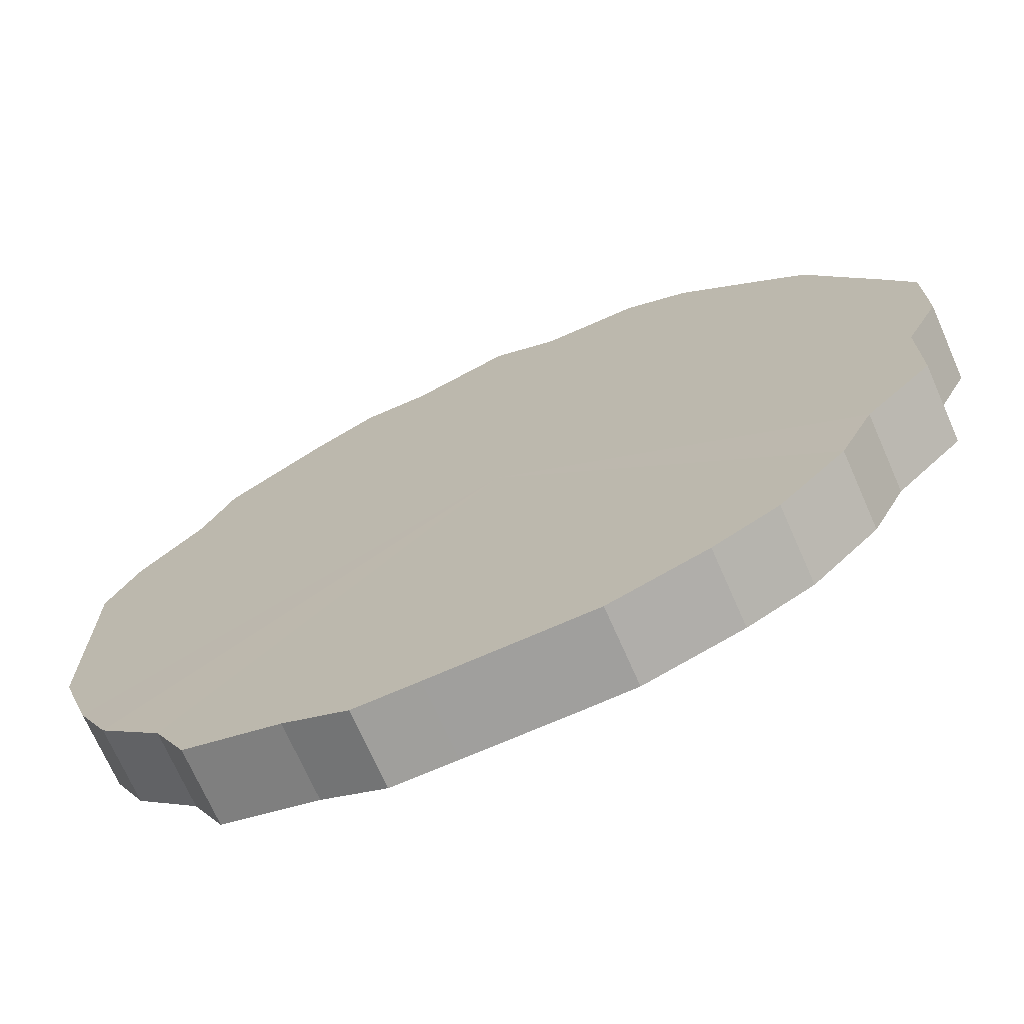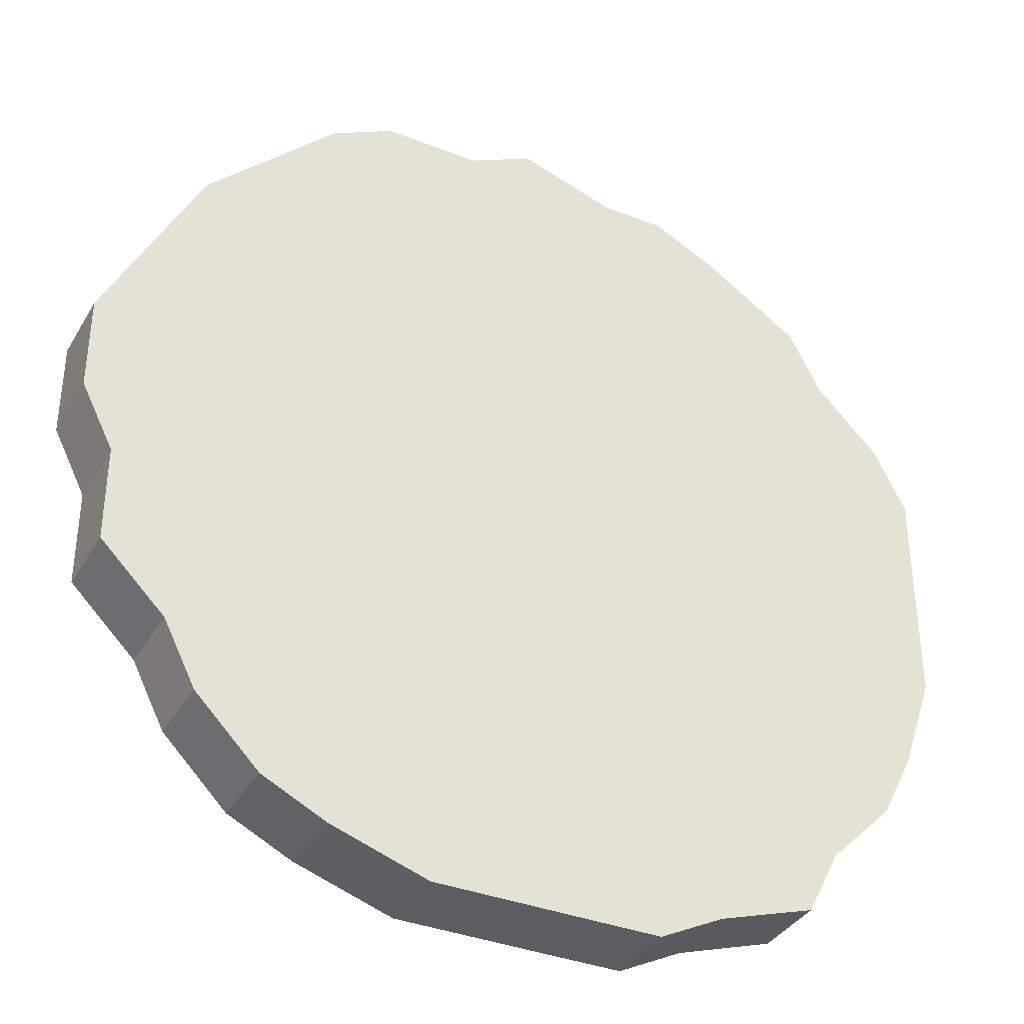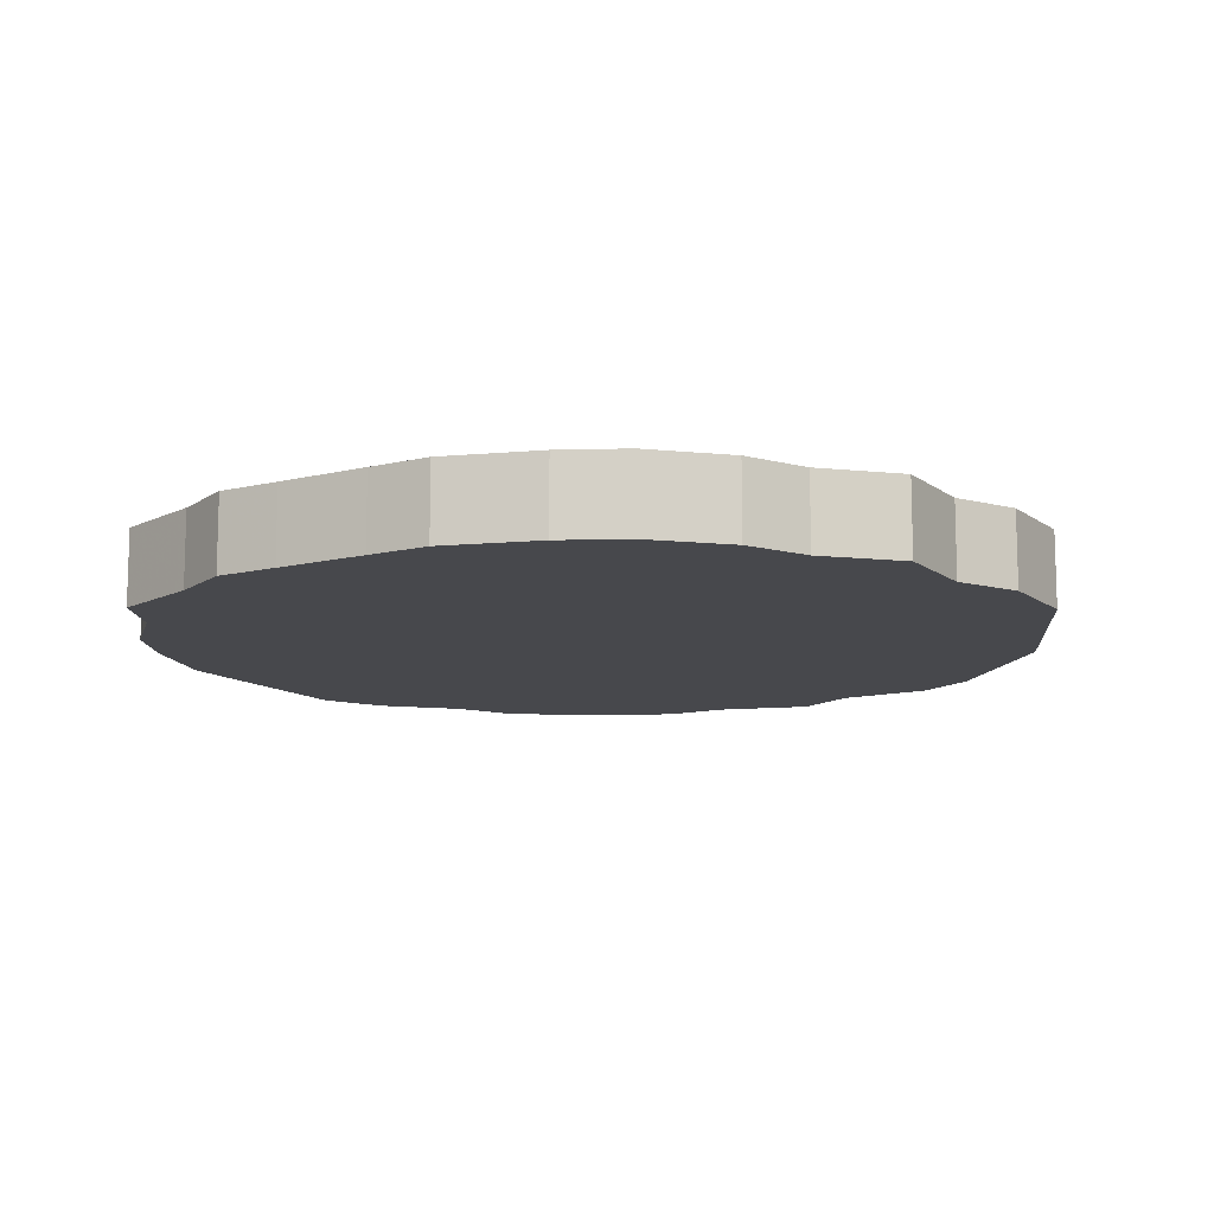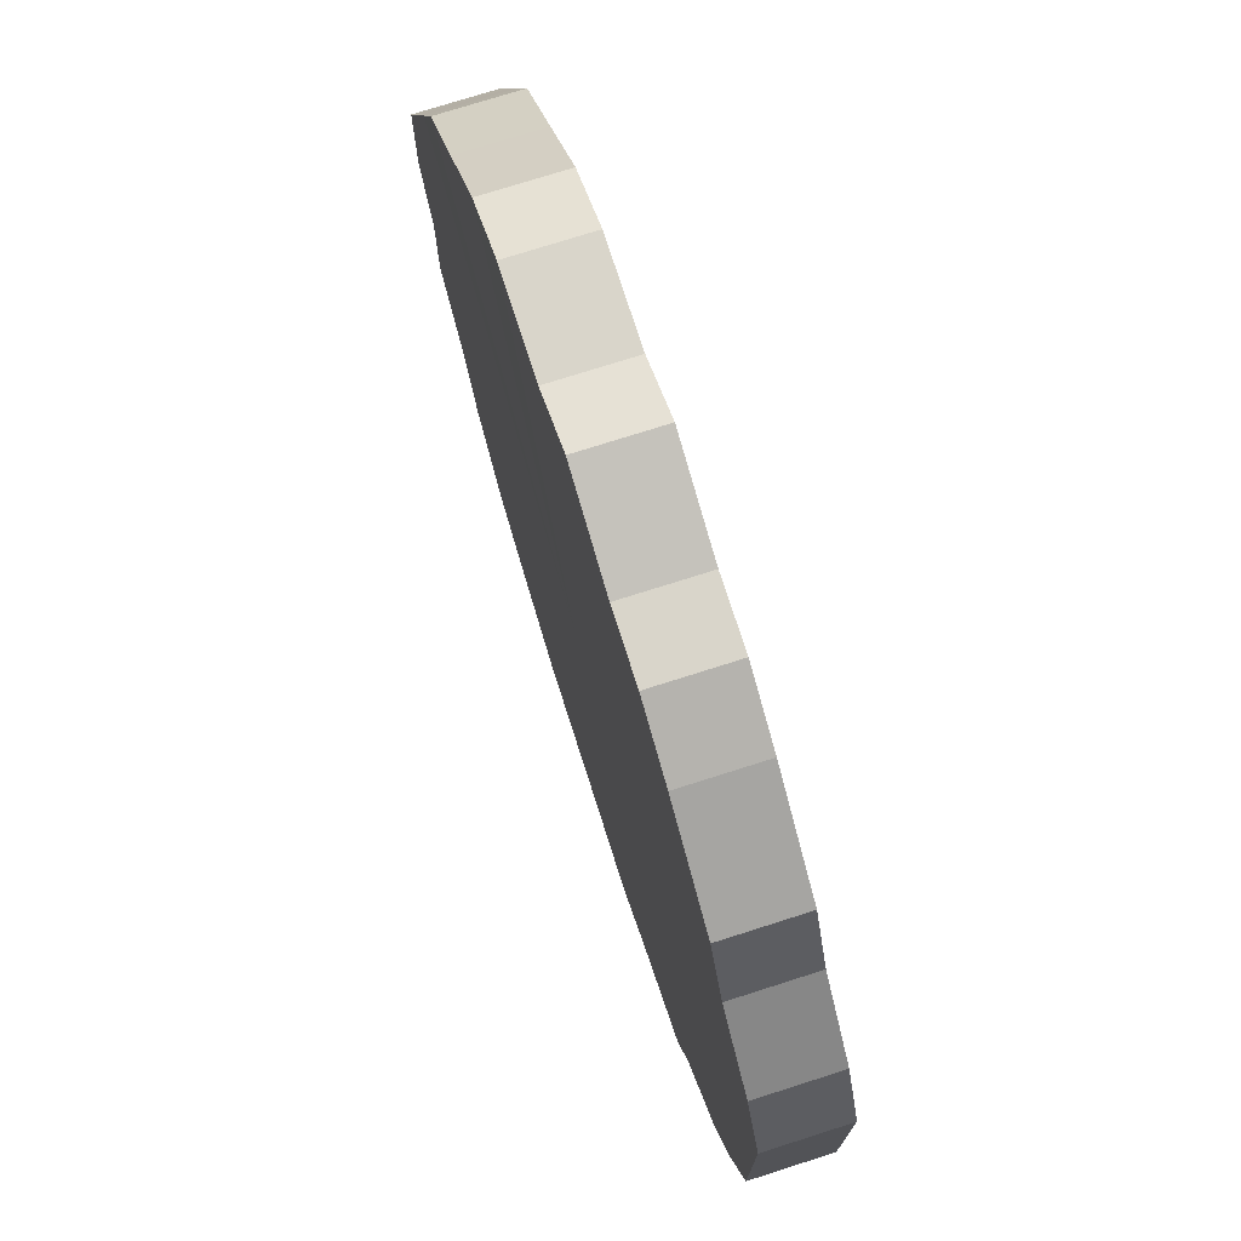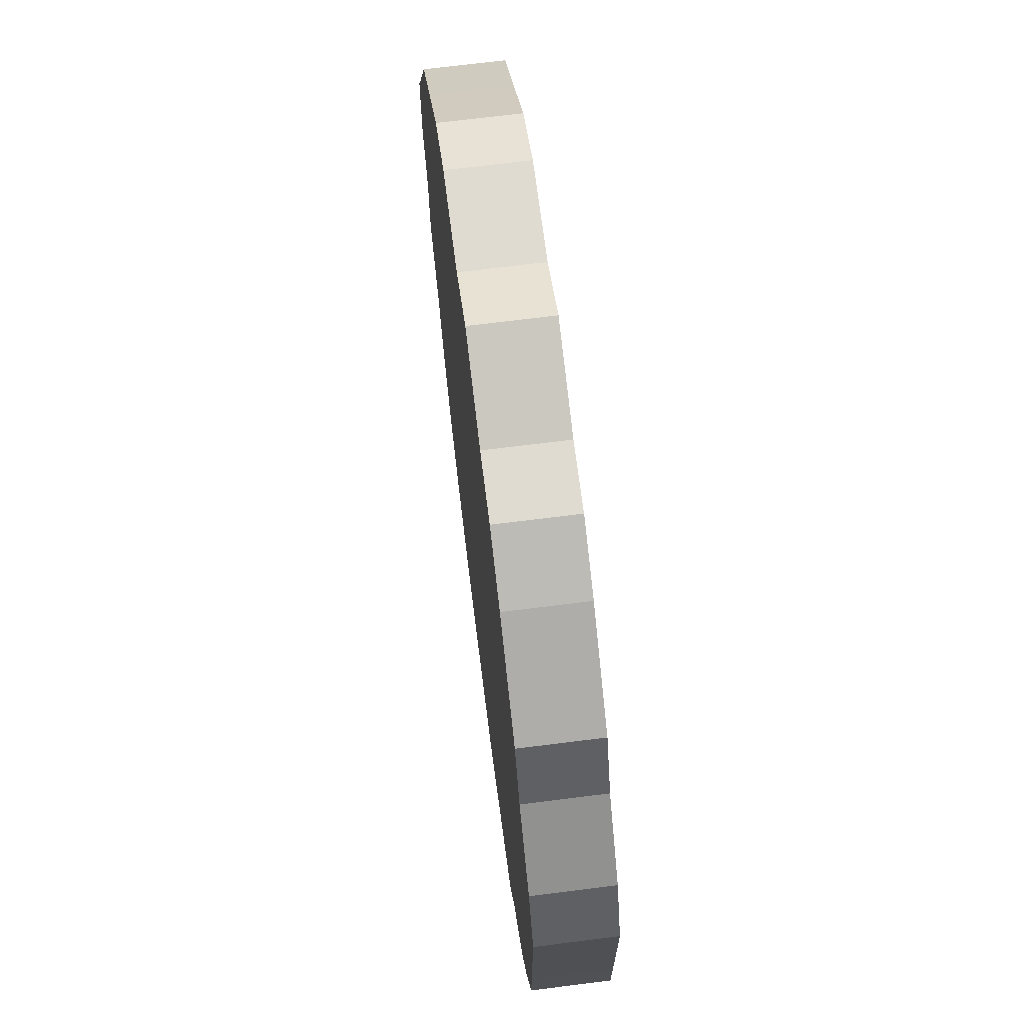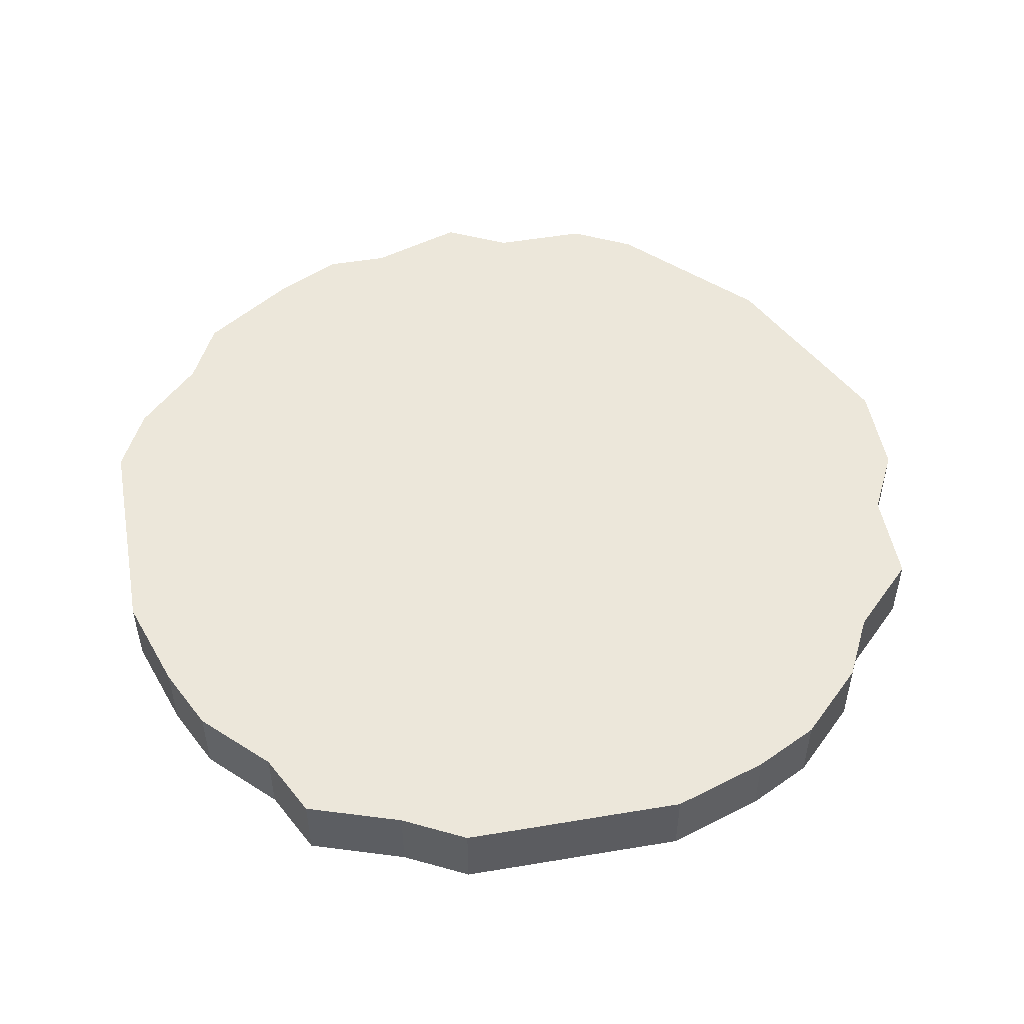
<metadata>
{"format":"obj","ext":"obj","renderer":"f3d","projection":"perspective","resolution":1024,"background":"white","views":[{"elev":-71.1,"azim":23.7,"up":"+Y"},{"elev":-36.7,"azim":153.3,"up":"+Y"},{"elev":-11.6,"azim":30.8,"up":"+Z"},{"elev":74.4,"azim":-107.7,"up":"+Y"},{"elev":69.8,"azim":-97.2,"up":"+Y"},{"elev":50.8,"azim":-10.3,"up":"+Z"}]}
</metadata>
<code>
o 22849
v 2161 1876 13.9
v 2161 1876 13.9
v 2161 1876 13.88
v 2161 1876 13.9
v 2161 1876 13.88
v 2161 1876 13.9
v 2161 1876 13.88
v 2161 1876 13.9
v 2161 1876 13.88
v 2161 1876 13.9
v 2161 1876 13.88
v 2161 1876 13.9
v 2161 1876 13.88
v 2161 1876 13.9
v 2161 1876 13.88
v 2161 1876 13.9
v 2161 1876 13.88
v 2161 1876 13.9
v 2161 1876 13.88
v 2161 1876 13.9
v 2161 1876 13.88
v 2161 1876 13.9
v 2161 1876 13.88
v 2161 1876 13.9
v 2161 1876 13.88
v 2161 1876 13.9
v 2161 1876 13.88
v 2161 1876 13.9
v 2161 1876 13.88
v 2161 1876 13.9
v 2161 1876 13.88
v 2161 1876 13.9
v 2161 1876 13.88
v 2161 1876 13.9
v 2161 1876 13.88
v 2161 1876 13.9
v 2161 1876 13.88
v 2161 1876 13.9
v 2161 1876 13.88
v 2161 1876 13.9
v 2161 1876 13.88
v 2161 1876 13.9
v 2161 1876 13.88
v 2161 1876 13.9
v 2161 1876 13.88
v 2161 1876 13.9
v 2161 1876 13.88
v 2161 1876 13.9
v 2161 1876 13.88
v 2161 1876 13.9
v 2161 1876 13.88
v 2161 1876 13.9
v 2161 1876 13.88
v 2161 1876 13.9
v 2161 1876 13.88
v 2161 1876 13.9
v 2161 1876 13.88
v 2161 1876 13.9
v 2161 1876 13.88
v 2161 1876 13.9
v 2161 1876 13.88
v 2161 1876 13.9
v 2161 1876 13.88
v 2161 1876 13.9
v 2161 1876 13.88
v 2161 1876 13.9
v 2161 1876 13.88
v 2161 1876 13.9
v 2161 1876 13.88
v 2161 1876 13.88
v 2161 1876 13.88
v 2161 1876 13.9
v 2161 1876 13.88
v 2161 1876 13.9
v 2161 1876 13.88
v 2161 1876 13.88
v 2161 1876 13.9
v 2161 1876 13.88
v 2161 1876 13.9
v 2161 1876 13.9
v 2161 1876 13.88
v 2161 1876 13.88
v 2161 1876 13.9
v 2161 1876 13.88
v 2161 1876 13.9
v 2161 1876 13.9
v 2161 1876 13.88
v 2161 1876 13.88
v 2161 1876 13.9
v 2161 1876 13.88
v 2161 1876 13.9
v 2161 1876 13.9
v 2161 1876 13.88
v 2161 1876 13.88
v 2161 1876 13.9
v 2161 1876 13.88
v 2161 1876 13.9
v 2161 1876 13.9
v 2161 1876 13.88
v 2161 1876 13.88
v 2161 1876 13.9
v 2161 1876 13.88
v 2161 1876 13.9
v 2161 1876 13.9
v 2161 1876 13.88
v 2161 1876 13.88
v 2161 1876 13.9
v 2161 1876 13.88
v 2161 1876 13.9
v 2161 1876 13.9
v 2161 1876 13.88
v 2161 1876 13.88
v 2161 1876 13.9
v 2161 1876 13.88
v 2161 1876 13.9
v 2161 1876 13.9
v 2161 1876 13.88
v 2161 1876 13.88
v 2161 1876 13.9
v 2161 1876 13.88
v 2161 1876 13.9
v 2161 1876 13.9
v 2161 1876 13.88
v 2161 1876 13.88
v 2161 1876 13.9
v 2161 1876 13.88
v 2161 1876 13.9
v 2161 1876 13.9
v 2161 1876 13.88
v 2161 1876 13.88
v 2161 1876 13.9
v 2161 1876 13.88
v 2161 1876 13.9
v 2161 1876 13.9
v 2161 1876 13.88
v 2161 1876 13.88
v 2161 1876 13.9
v 2161 1876 13.88
v 2161 1876 13.9
v 2161 1876 13.9
v 2161 1876 13.9
v 2161 1876 13.9
v 2161 1876 13.9
v 2161 1876 13.9
v 2161 1876 13.9
v 2161 1876 13.9
v 2161 1876 13.9
v 2161 1876 13.9
v 2161 1876 13.9
v 2161 1876 13.9
v 2161 1876 13.9
v 2161 1876 13.9
v 2161 1876 13.9
v 2161 1876 13.9
v 2161 1876 13.9
v 2161 1876 13.9
v 2161 1876 13.9
v 2161 1876 13.9
v 2161 1876 13.9
v 2161 1876 13.9
v 2161 1876 13.9
v 2161 1876 13.9
v 2161 1876 13.9
v 2161 1876 13.9
v 2161 1876 13.9
v 2161 1876 13.9
v 2161 1876 13.9
v 2161 1876 13.9
v 2161 1876 13.9
v 2161 1876 13.9
v 2161 1876 13.9
v 2161 1876 13.9
v 2161 1876 13.9
v 2161 1876 13.9
v 2161 1876 13.9
v 2161 1876 13.9
v 2161 1876 13.88
v 2161 1876 13.88
v 2161 1876 13.88
v 2161 1876 13.88
v 2161 1876 13.88
v 2161 1876 13.88
v 2161 1876 13.88
v 2161 1876 13.88
v 2161 1876 13.88
v 2161 1876 13.88
v 2161 1876 13.88
v 2161 1876 13.88
v 2161 1876 13.88
v 2161 1876 13.88
v 2161 1876 13.88
v 2161 1876 13.88
v 2161 1876 13.88
v 2161 1876 13.88
v 2161 1876 13.88
v 2161 1876 13.88
v 2161 1876 13.88
v 2161 1876 13.88
v 2161 1876 13.88
v 2161 1876 13.88
v 2161 1876 13.88
v 2161 1876 13.88
v 2161 1876 13.88
v 2161 1876 13.88
v 2161 1876 13.88
v 2161 1876 13.88
v 2161 1876 13.88
v 2161 1876 13.88
v 2161 1876 13.88
v 2161 1876 13.88
v 2161 1876 13.88
v 2161 1876 13.88
f 1 2 3
f 2 4 5
f 6 1 7
f 4 8 9
f 10 6 11
f 8 12 13
f 14 10 15
f 12 16 17
f 18 14 19
f 16 20 21
f 22 18 23
f 20 24 25
f 26 22 27
f 24 28 29
f 30 26 31
f 28 32 33
f 34 30 35
f 32 36 37
f 38 34 39
f 36 40 41
f 42 38 43
f 40 44 45
f 46 42 47
f 44 48 49
f 50 46 51
f 48 52 53
f 54 50 55
f 52 56 57
f 58 54 59
f 56 60 61
f 62 58 63
f 60 64 65
f 66 62 67
f 64 68 69
f 68 66 70
f 71 72 73
f 73 74 75
f 76 77 71
f 78 79 76
f 75 80 81
f 82 83 78
f 84 85 82
f 81 86 87
f 88 89 84
f 90 91 88
f 87 92 93
f 94 95 90
f 96 97 94
f 93 98 99
f 100 101 96
f 102 103 100
f 99 104 105
f 106 107 102
f 108 109 106
f 105 110 111
f 112 113 108
f 114 115 112
f 111 116 117
f 118 119 114
f 120 121 118
f 117 122 123
f 124 125 120
f 126 127 124
f 123 128 129
f 130 131 126
f 132 133 130
f 129 134 135
f 136 137 132
f 138 139 136
f 135 140 138
f 141 142 143
f 141 144 142
f 141 143 145
f 141 146 144
f 141 145 147
f 141 148 146
f 141 147 149
f 141 150 148
f 141 149 151
f 141 152 150
f 141 151 153
f 141 154 152
f 141 153 155
f 141 156 154
f 141 155 157
f 141 158 156
f 141 157 159
f 141 160 158
f 141 159 161
f 141 162 160
f 141 161 163
f 141 164 162
f 141 163 165
f 141 166 164
f 141 165 167
f 141 168 166
f 141 167 169
f 141 170 168
f 141 169 171
f 141 172 170
f 141 171 173
f 141 174 172
f 141 173 175
f 141 176 174
f 141 175 176
f 177 178 179
f 177 180 178
f 177 179 181
f 177 182 180
f 177 181 183
f 177 184 182
f 177 183 185
f 177 186 184
f 177 185 187
f 177 188 186
f 177 187 189
f 177 190 188
f 177 189 191
f 177 192 190
f 177 191 193
f 177 194 192
f 177 193 195
f 177 196 194
f 177 195 197
f 177 198 196
f 177 197 199
f 177 200 198
f 177 199 201
f 177 202 200
f 177 201 203
f 177 204 202
f 177 203 205
f 177 206 204
f 177 205 207
f 177 208 206
f 177 207 209
f 177 210 208
f 177 209 211
f 177 212 210
f 177 211 212

</code>
